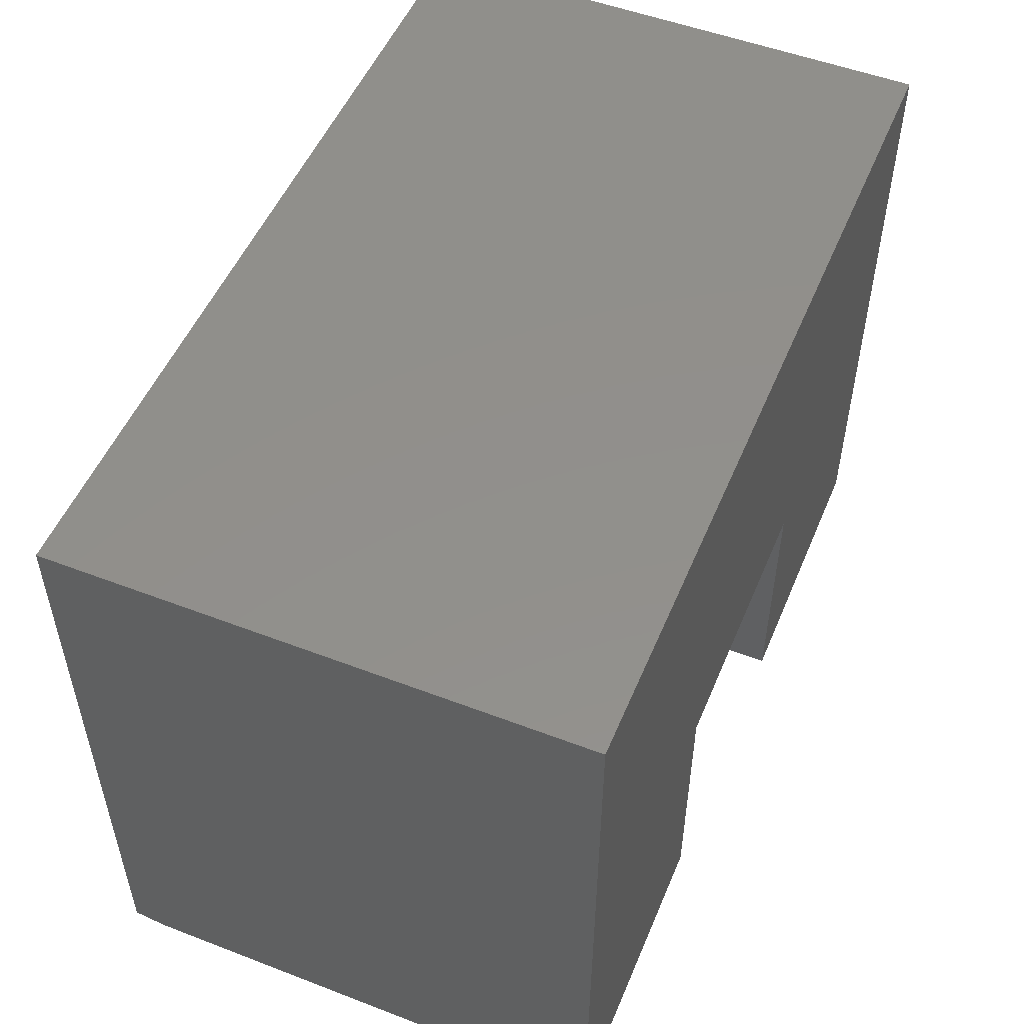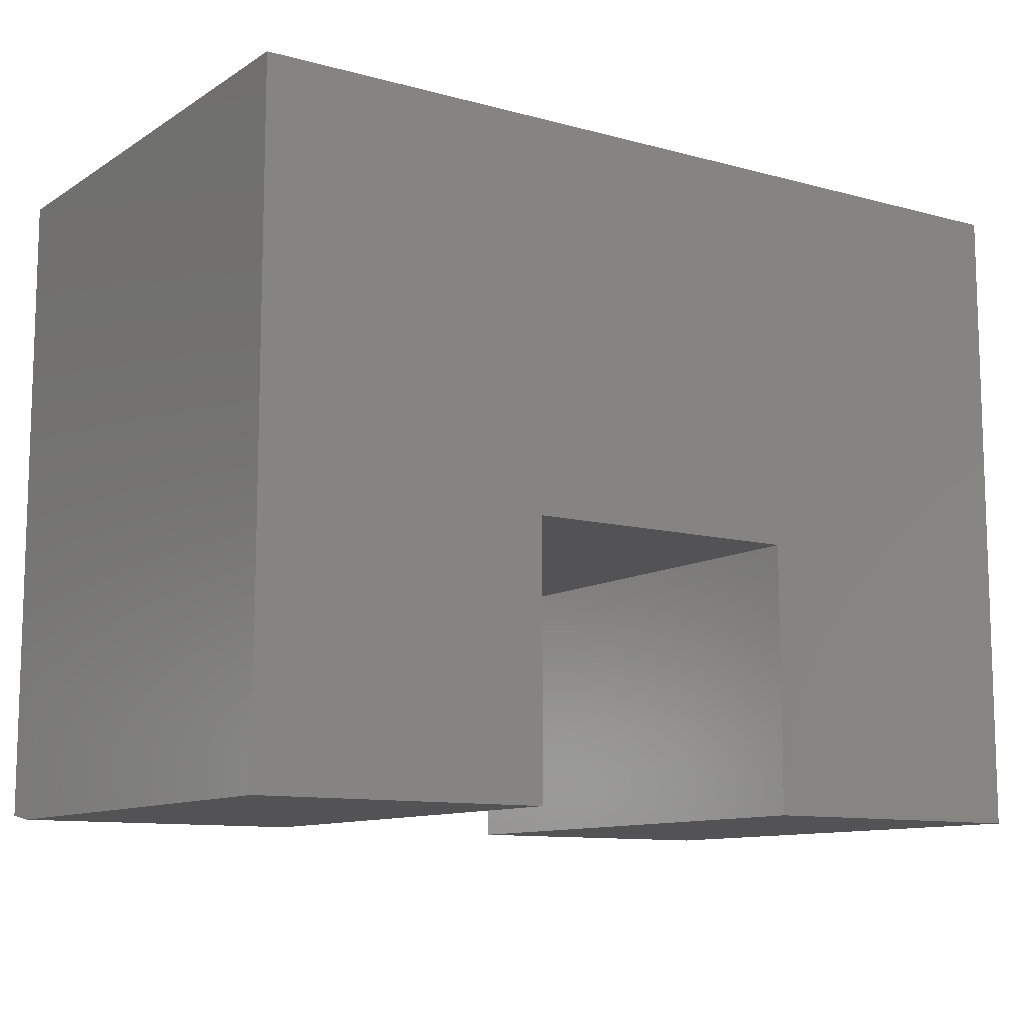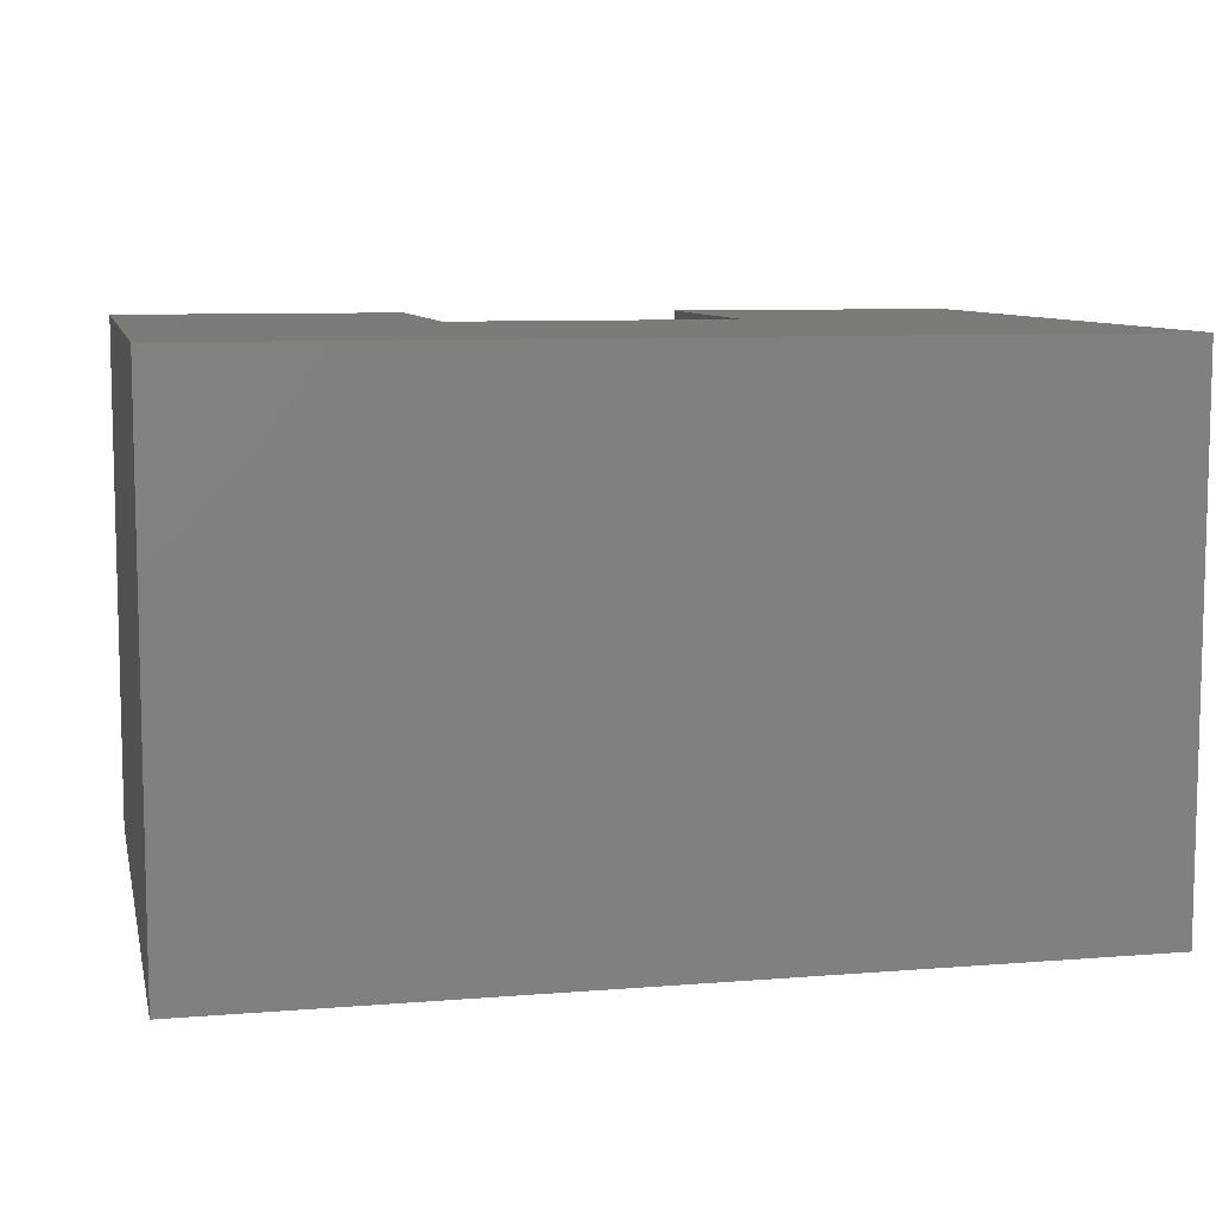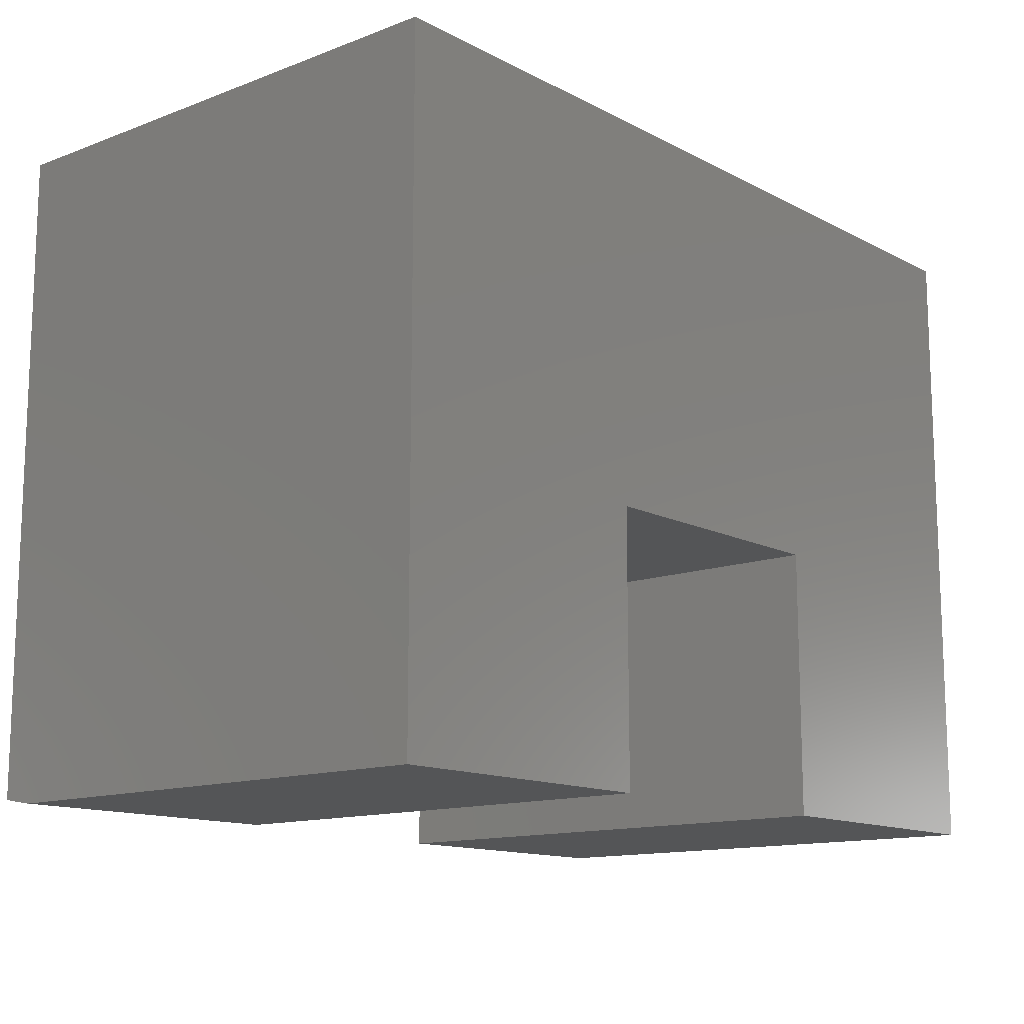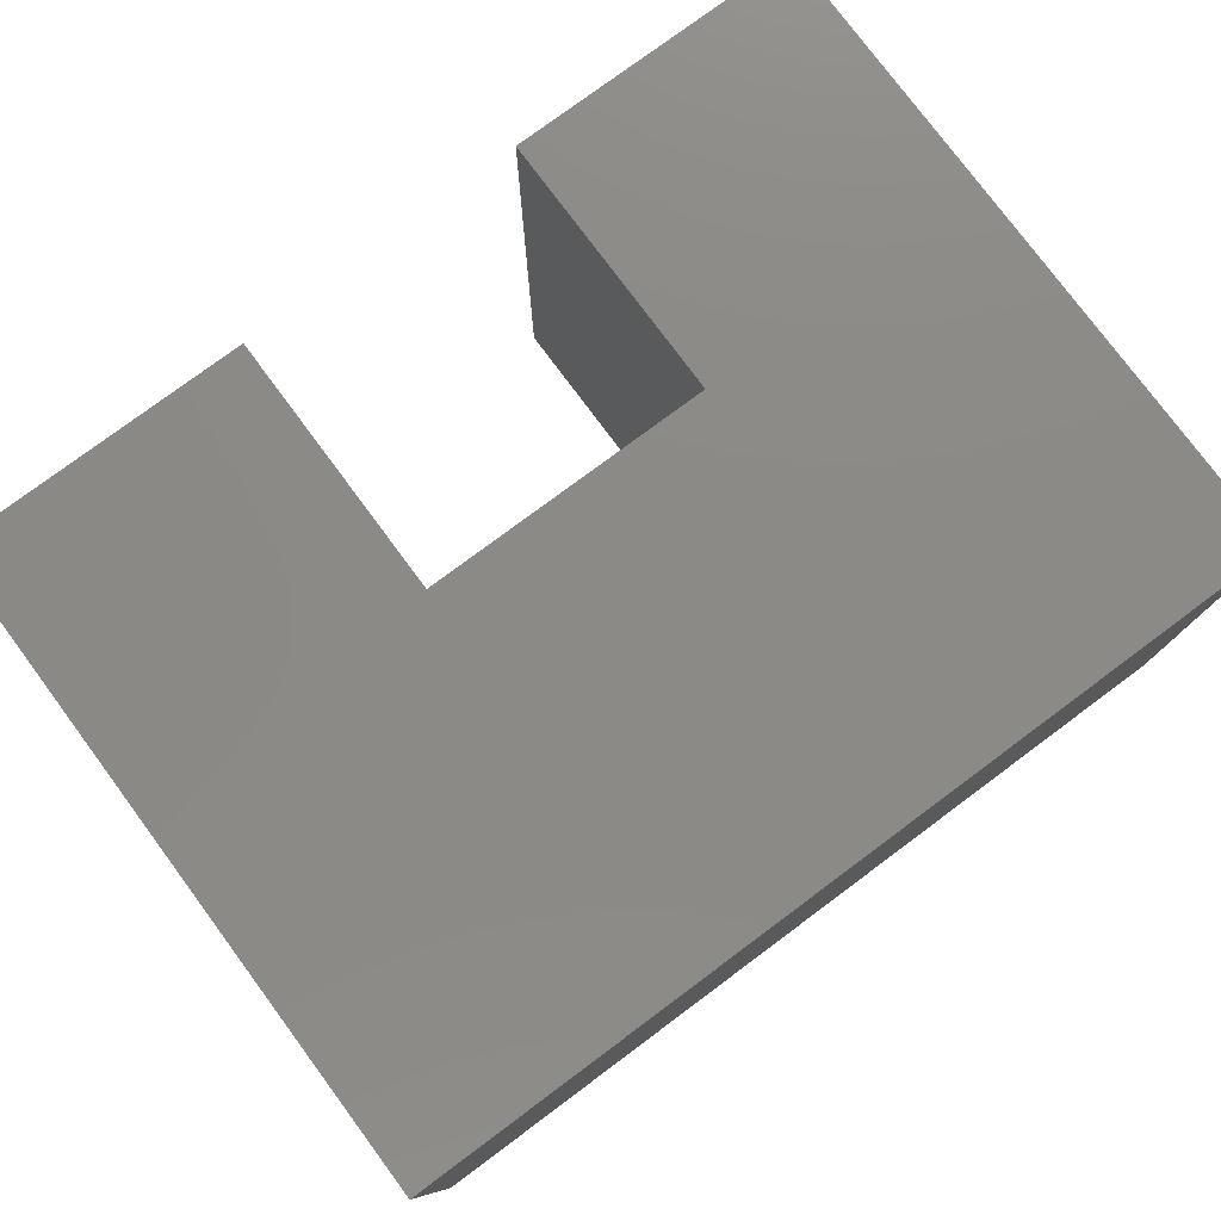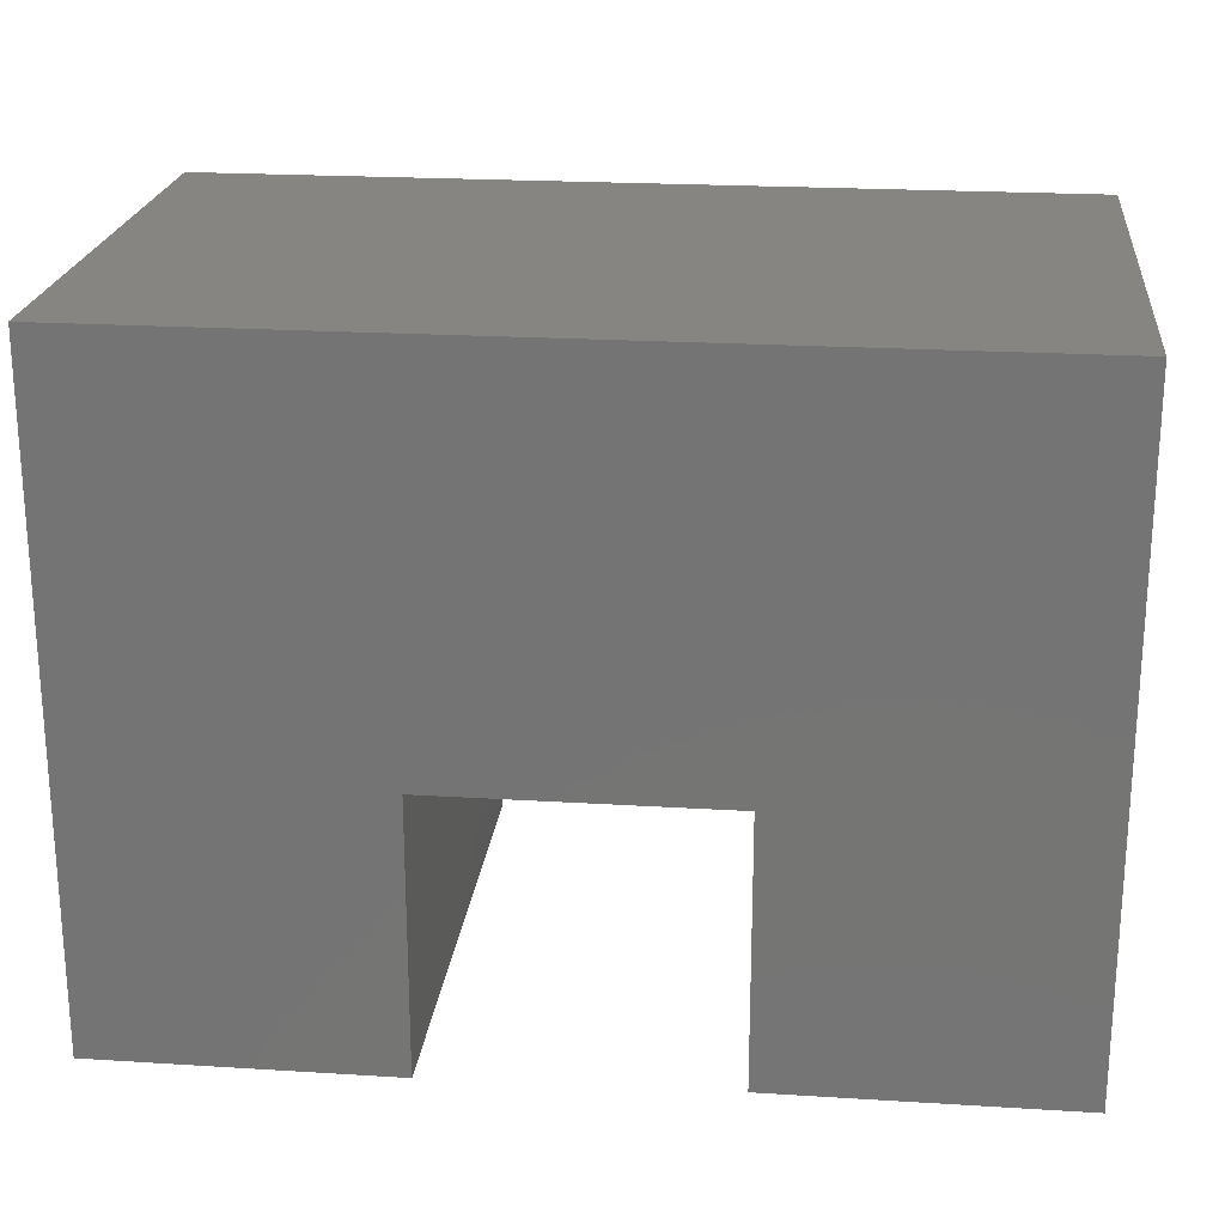
<metadata>
{"format":"stl","ext":"stl","renderer":"f3d","projection":"perspective","resolution":1024,"background":"white","views":[{"elev":51.9,"azim":-67.5,"up":"+Z"},{"elev":-10.8,"azim":-33.9,"up":"+Z"},{"elev":8.5,"azim":-12.4,"up":"+Y"},{"elev":-13.2,"azim":-49.5,"up":"+Z"},{"elev":78.2,"azim":-36.6,"up":"+Y"},{"elev":22.0,"azim":-173.8,"up":"+Z"}]}
</metadata>
<code>
# stl→obj: 18 verts, 32 faces
v 0.2039 1.132e-16 -0.08717
v 0.625 1.388e-16 -0.4688
v 0.2039 9.203e-17 -0.4688
v 0.625 1.906e-16 0.4655
v -0.2039 6.793e-17 -0.08717
v -0.625 5.186e-17 0.4655
v -0.2039 4.718e-17 -0.4609
v -0.625 4.337e-19 -0.4609
v -0.625 -0.75 0.4655
v -0.625 -0.75 -0.4688
v -0.625 -0.04688 -0.4688
v -0.2039 -0.75 -0.08717
v -0.2039 -0.75 -0.4688
v -0.2039 -0.04688 -0.4688
v 0.625 -0.75 0.4655
v 0.2039 -0.75 -0.08717
v 0.625 -0.75 -0.4688
v 0.2039 -0.75 -0.4688
f 1 2 3
f 2 1 4
f 4 1 5
f 4 5 6
f 6 5 7
f 6 7 8
f 9 6 10
f 10 6 8
f 10 8 11
f 12 13 5
f 5 13 14
f 5 14 7
f 10 11 13
f 13 11 14
f 11 8 14
f 14 8 7
f 10 13 9
f 9 13 12
f 9 12 15
f 15 12 16
f 15 16 17
f 17 16 18
f 15 4 9
f 9 4 6
f 17 2 15
f 15 2 4
f 18 3 17
f 17 3 2
f 1 3 16
f 16 3 18
f 5 1 12
f 12 1 16

</code>
